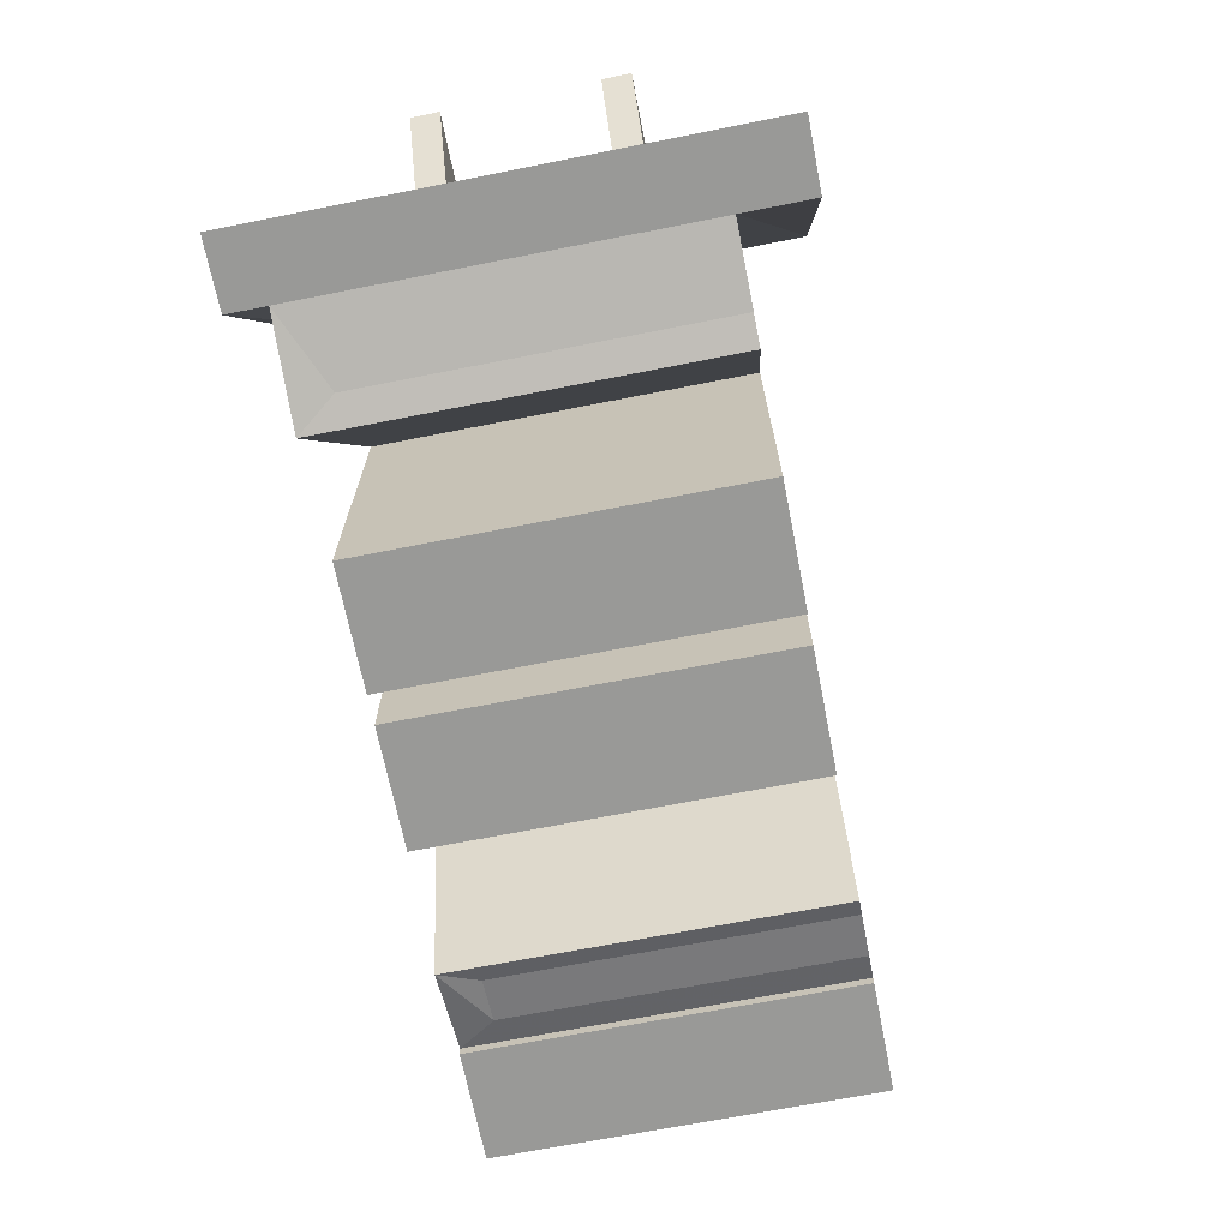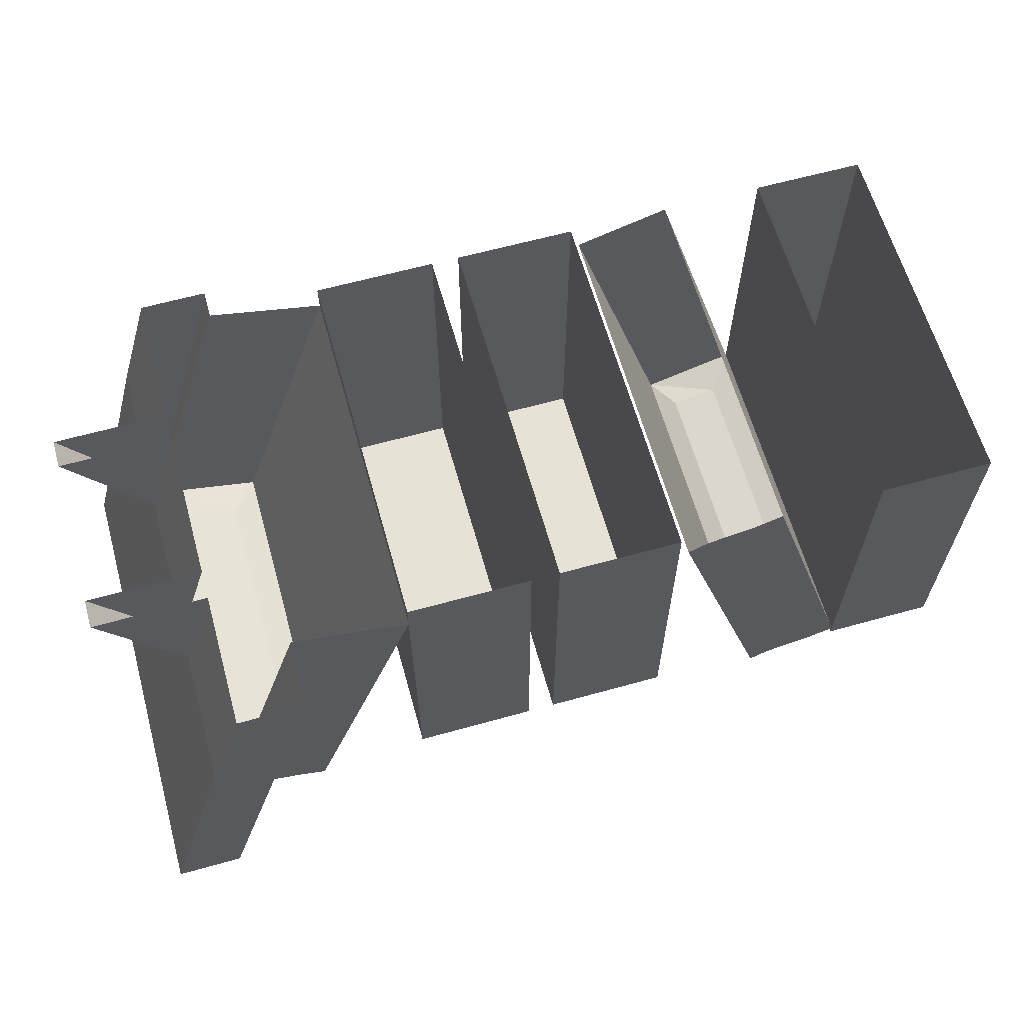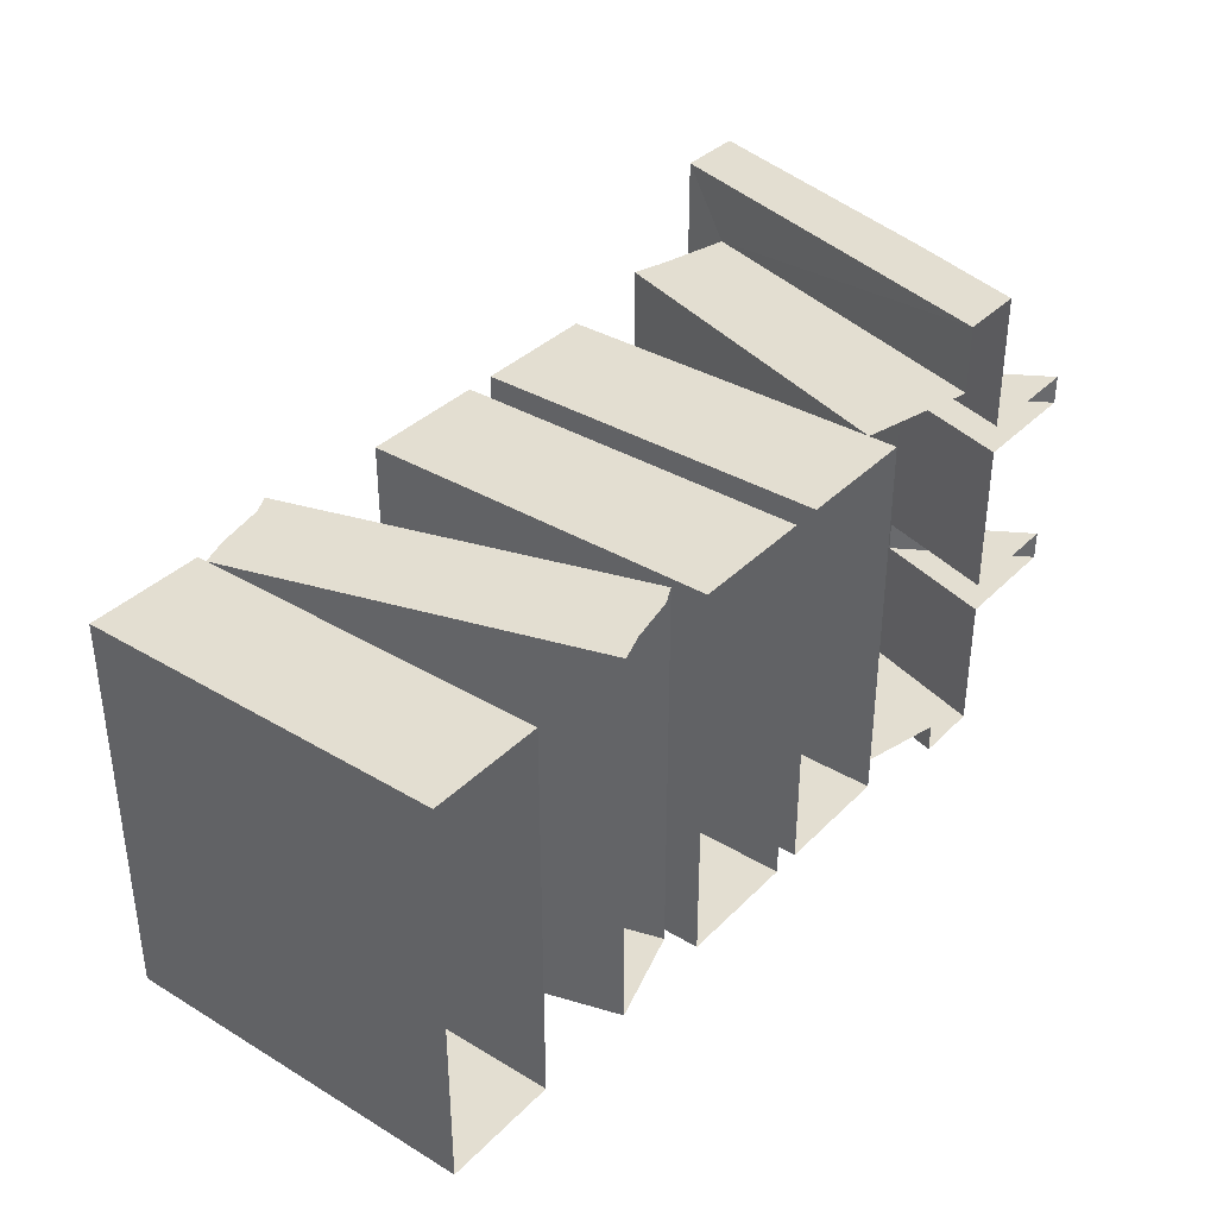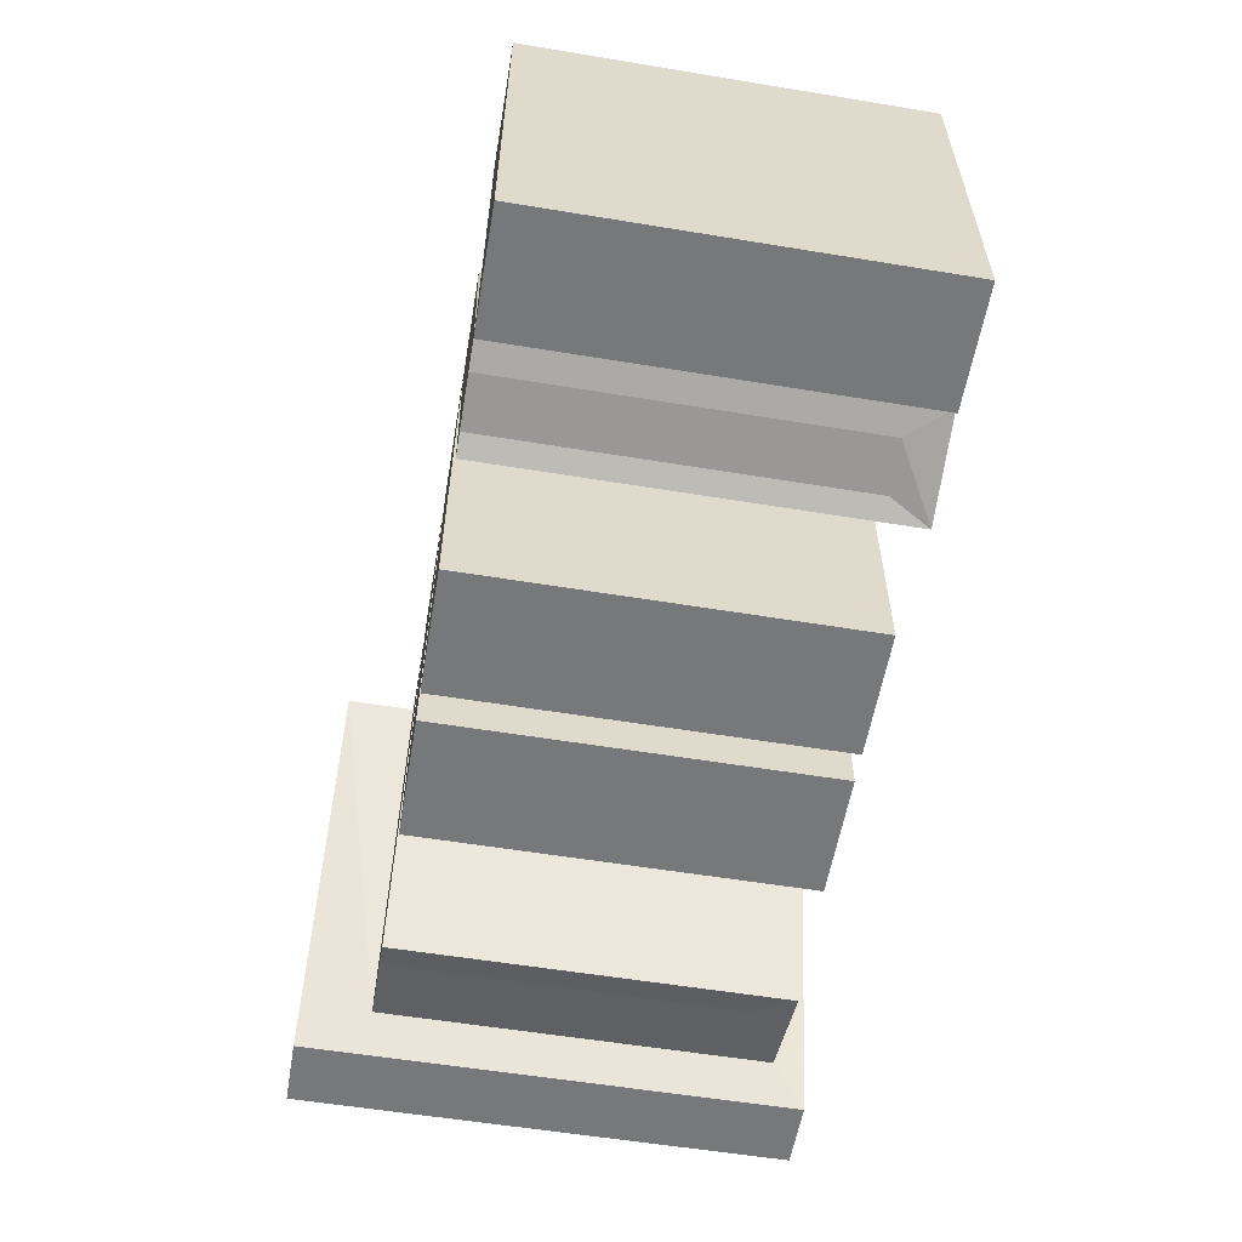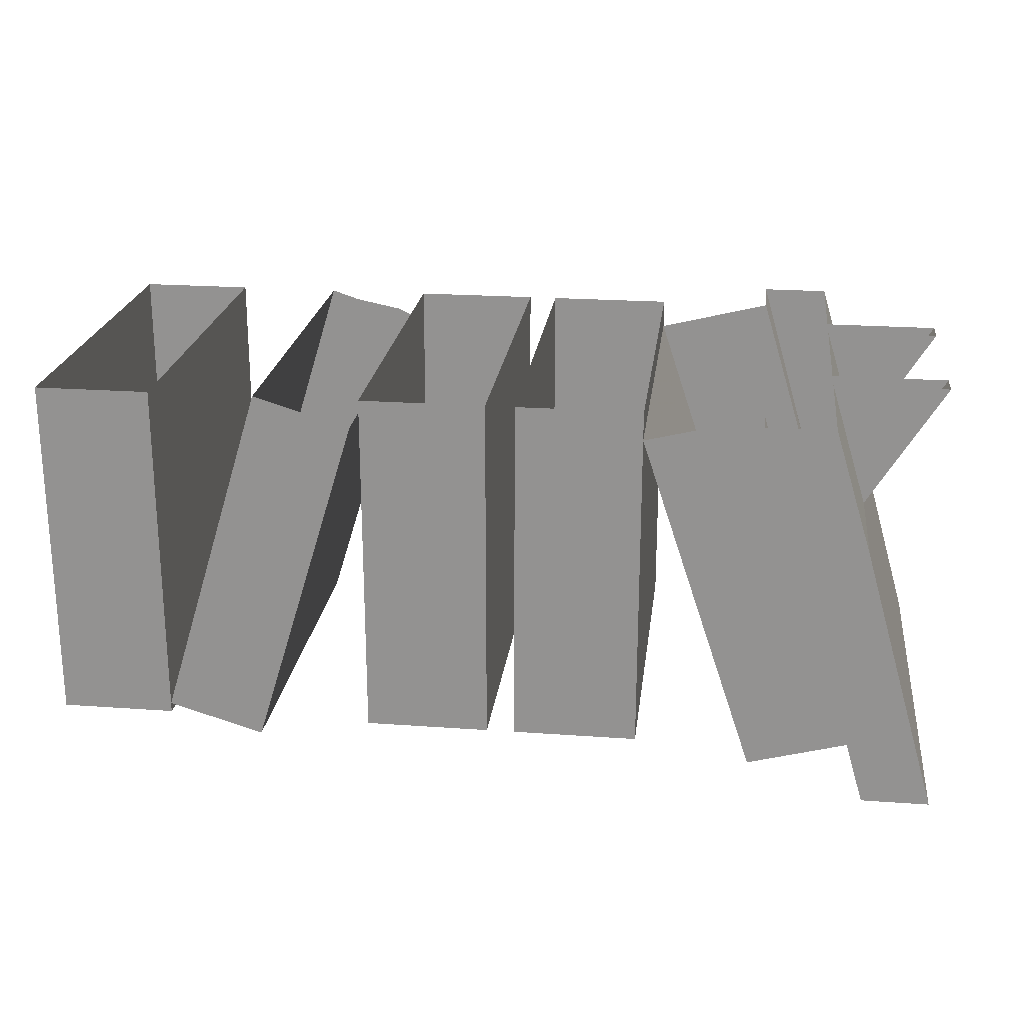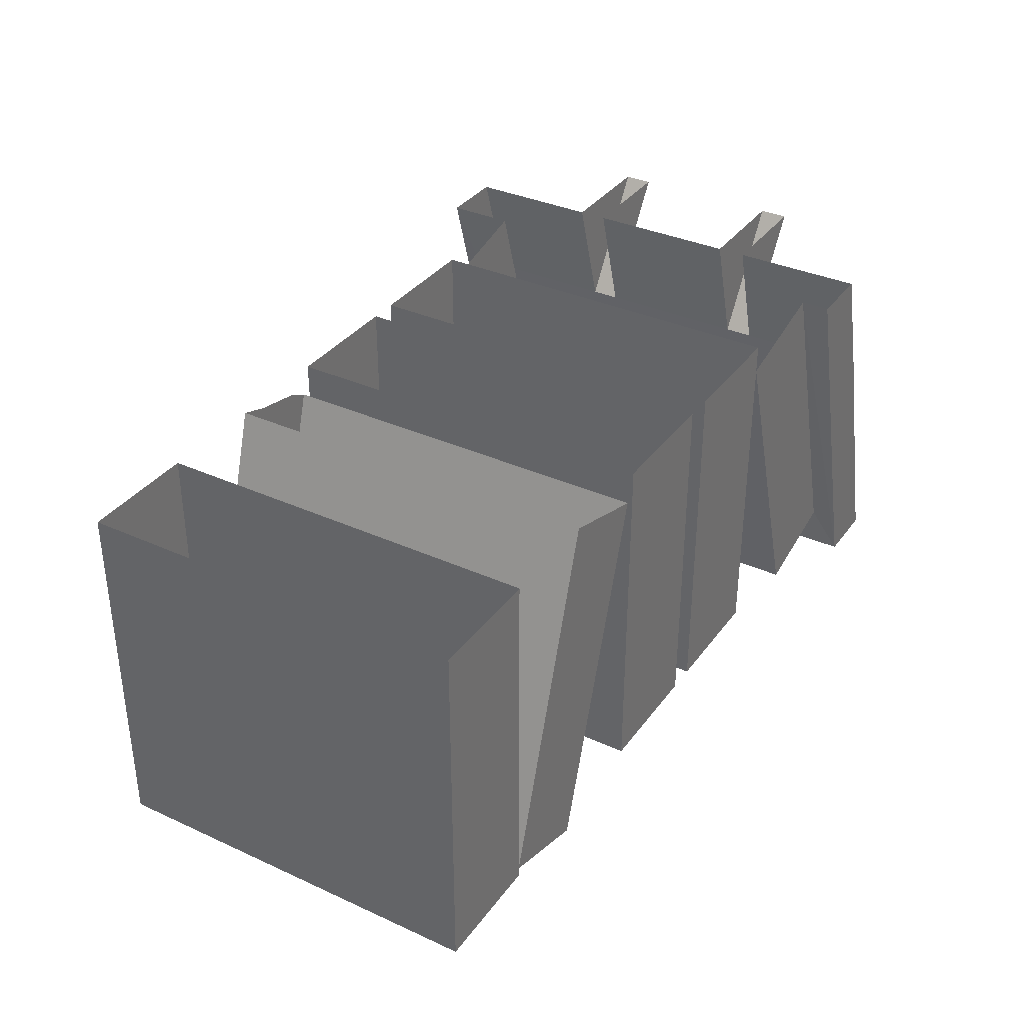
<metadata>
{"format":"obj","ext":"obj","renderer":"f3d","projection":"perspective","resolution":1024,"background":"white","views":[{"elev":-68.8,"azim":-78.8,"up":"+Y"},{"elev":63.2,"azim":-15.7,"up":"+Y"},{"elev":36.0,"azim":128.0,"up":"+Z"},{"elev":-57.3,"azim":80.3,"up":"+Y"},{"elev":22.3,"azim":-172.9,"up":"+Y"},{"elev":35.1,"azim":121.2,"up":"+Y"}]}
</metadata>
<code>
v -0.3438 -1.422 0
v -0.3359 -1.203 0
v -0.3047 -1.102 0
v -0.25 -1.102 0
v -0.25 -1.102 0.02344
v -0.3359 -1.383 0.02344
v -0.3438 -1.422 0.3906
v -0.3984 -1.422 0
v -0.3359 -1.203 0.1094
v -0.3047 -1.102 0.1094
v -0.3984 -1.102 0.1094
v -0.3984 -1.102 0.1328
v -0.3359 -1.203 0.1328
v -0.3047 -1.102 0.1328
v -0.3359 -1.203 0.2578
v -0.3047 -1.102 0.2578
v -0.3984 -1.102 0.2578
v -0.3984 -1.102 0.2812
v -0.3359 -1.203 0.2812
v -0.3047 -1.102 0.2812
v -0.3359 -1.203 0.3906
v -0.3047 -1.102 0.3906
v -0.25 -1.102 0.3906
v -0.3359 -1.383 0.3359
v -0.25 -1.102 0.3359
v -0.2188 -1.109 0.3359
v -0.3047 -1.391 0.3359
v -0.1875 -1.117 0.3359
v -0.2734 -1.398 0.3359
v -0.1562 -1.125 0.3359
v -0.25 -1.406 0.3359
v -0.25 -1.406 0.02344
v -0.1562 -1.125 0.02344
v -0.3984 -1.422 0.3906
v 0.03125 -1.391 0.3359
v 0 -1.391 0.3359
v 0 -1.391 0.05469
v 0.03125 -1.391 0.05469
v 0.07031 -1.391 0.02344
v 0.07031 -1.391 0.3359
v 0.07031 -1.102 0.3359
v 0.03125 -1.102 0.3359
v 0 -1.102 0.3359
v -0.03125 -1.391 0.3359
v -0.03125 -1.391 0.02344
v 0.07031 -1.102 0.02344
v -0.03125 -1.102 0.02344
v -0.03125 -1.102 0.3359
v 0.1797 -1.398 0.05469
v 0.2188 -1.391 0.05469
v 0.2188 -1.391 0.3359
v 0.1797 -1.398 0.3359
v 0.1641 -1.406 0.3359
v 0.1641 -1.406 0.02344
v 0.2422 -1.383 0.02344
v 0.2422 -1.383 0.3359
v 0.1562 -1.102 0.3359
v 0.1328 -1.109 0.3359
v 0.09375 -1.117 0.3359
v 0.07812 -1.125 0.3359
v 0.07812 -1.125 0.02344
v 0.1562 -1.102 0.02344
v 0.3047 -1.391 0.3359
v 0.2812 -1.391 0.3359
v 0.2812 -1.391 0.05469
v 0.3047 -1.391 0.05469
v 0.3359 -1.391 0.02344
v 0.3359 -1.391 0.3359
v 0.3359 -1.102 0.3359
v 0.3047 -1.102 0.3359
v 0.2812 -1.102 0.3359
v 0.2422 -1.391 0.3359
v 0.2422 -1.391 0.02344
v 0.3359 -1.102 0.02344
v 0.2422 -1.102 0.02344
v 0.2422 -1.102 0.3359
v -0.3047 -1.391 0.05469
v -0.2734 -1.398 0.05469
v -0.09375 -1.391 0.3359
v -0.1172 -1.391 0.3359
v -0.1172 -1.391 0.05469
v -0.09375 -1.391 0.05469
v -0.05469 -1.391 0.02344
v -0.05469 -1.391 0.3359
v -0.05469 -1.102 0.3359
v -0.09375 -1.102 0.3359
v -0.1172 -1.102 0.3359
v -0.1562 -1.391 0.3359
v -0.1562 -1.391 0.02344
v -0.05469 -1.102 0.02344
v -0.1562 -1.102 0.3359
v -0.1562 -1.102 0.02344
f 1 2 3
f 1 3 4
f 1 8 2
f 22 21 23
f 23 21 7
f 21 34 7
f 1 4 5
f 1 5 6
f 1 6 7
f 2 8 9
f 2 9 3
f 3 9 10
f 10 9 11
f 12 13 14
f 14 13 15
f 14 15 16
f 16 15 17
f 18 19 20
f 20 19 21
f 20 21 22
f 23 7 24
f 23 24 25
f 9 8 34
f 9 34 13
f 13 34 15
f 15 34 19
f 19 34 21
f 6 24 7
f 1 7 8
f 11 9 12
f 12 9 13
f 17 15 18
f 18 15 19
f 7 34 8
f 25 24 26
f 26 24 27
f 28 29 30
f 30 29 31
f 30 31 32
f 30 32 33
f 33 32 6
f 33 6 5
f 49 52 53
f 49 53 54
f 49 54 50
f 50 54 55
f 50 55 56
f 50 56 51
f 51 56 57
f 51 57 58
f 52 59 53
f 53 59 60
f 53 60 61
f 53 61 54
f 54 61 62
f 54 62 55
f 55 62 57
f 55 57 56
f 29 78 32
f 29 32 31
f 78 77 6
f 78 6 32
f 6 77 27
f 6 27 24
f 26 27 28
f 28 27 29
f 35 36 37
f 35 37 38
f 35 42 36
f 36 42 43
f 49 50 51
f 49 51 52
f 51 58 52
f 52 58 59
f 63 64 65
f 63 65 66
f 63 70 64
f 64 70 71
f 29 27 77
f 29 77 78
f 79 80 81
f 79 81 82
f 79 86 80
f 80 86 87
f 35 38 39
f 35 39 40
f 35 40 41
f 35 41 42
f 36 43 44
f 36 44 45
f 36 45 37
f 37 45 38
f 38 45 39
f 39 45 46
f 39 46 41
f 39 41 40
f 46 45 47
f 47 45 44
f 47 44 48
f 48 44 43
f 63 66 67
f 63 67 68
f 63 68 69
f 63 69 70
f 64 71 72
f 64 72 73
f 64 73 65
f 65 73 66
f 66 73 67
f 67 73 74
f 67 74 69
f 67 69 68
f 74 73 75
f 75 73 72
f 75 72 76
f 76 72 71
f 79 82 83
f 79 83 84
f 80 88 89
f 80 89 81
f 81 89 82
f 82 89 83
f 83 90 85
f 83 85 84
f 88 91 92
f 88 92 89
f 79 84 85
f 79 85 86
f 80 87 88
f 83 89 90
f 89 92 90
f 87 91 88

</code>
